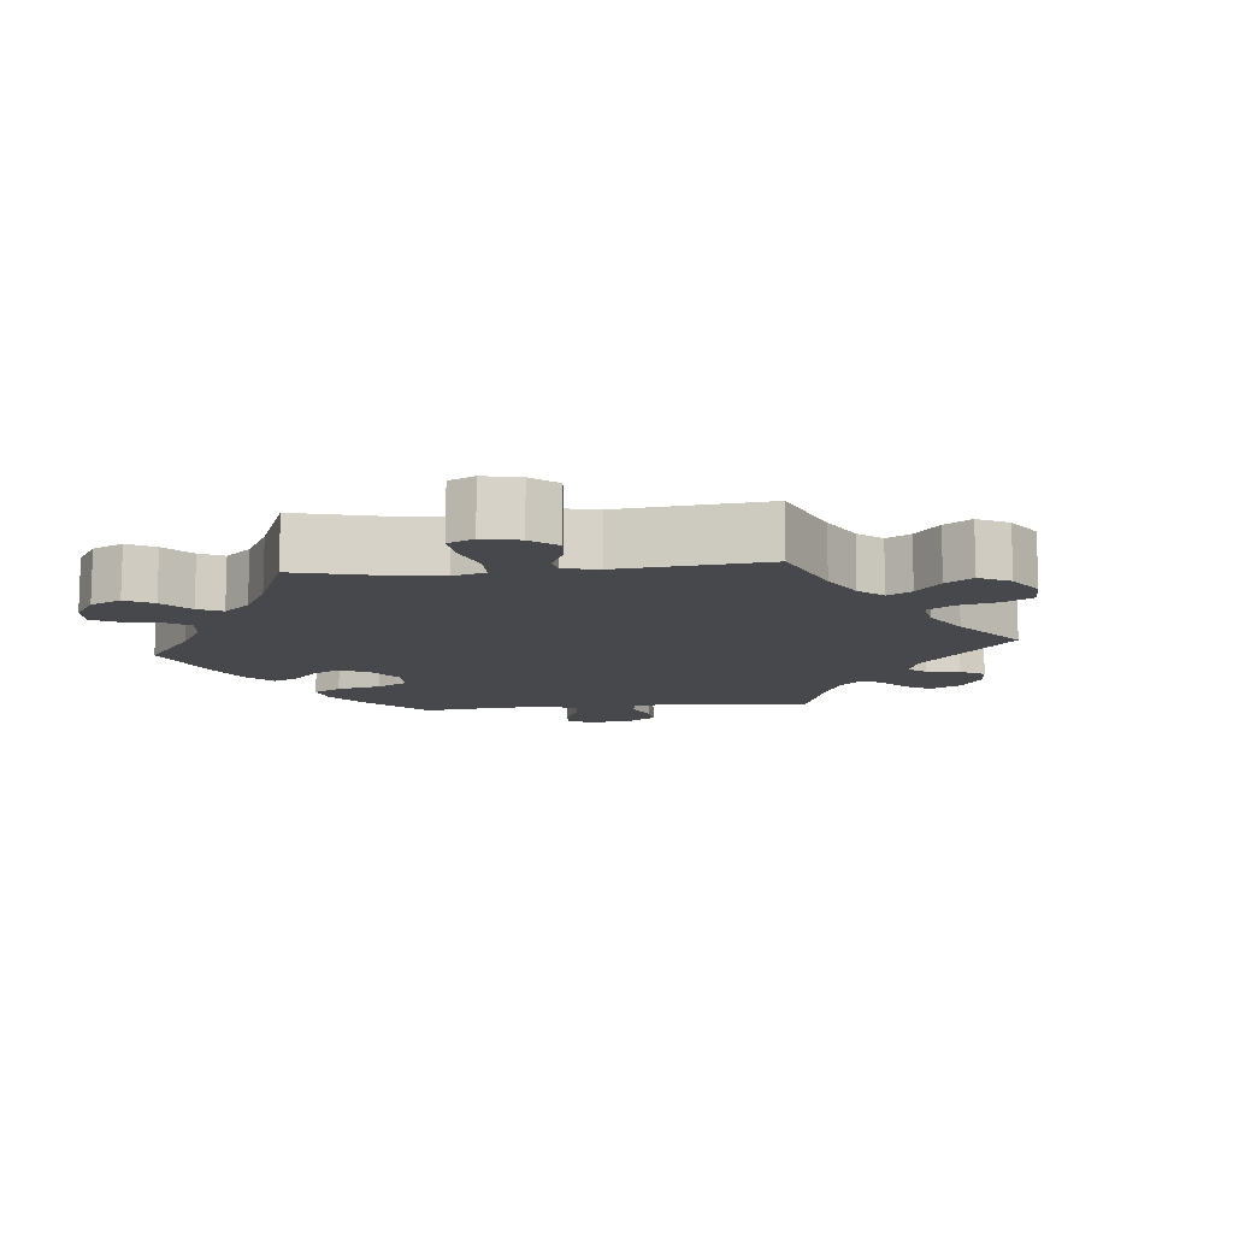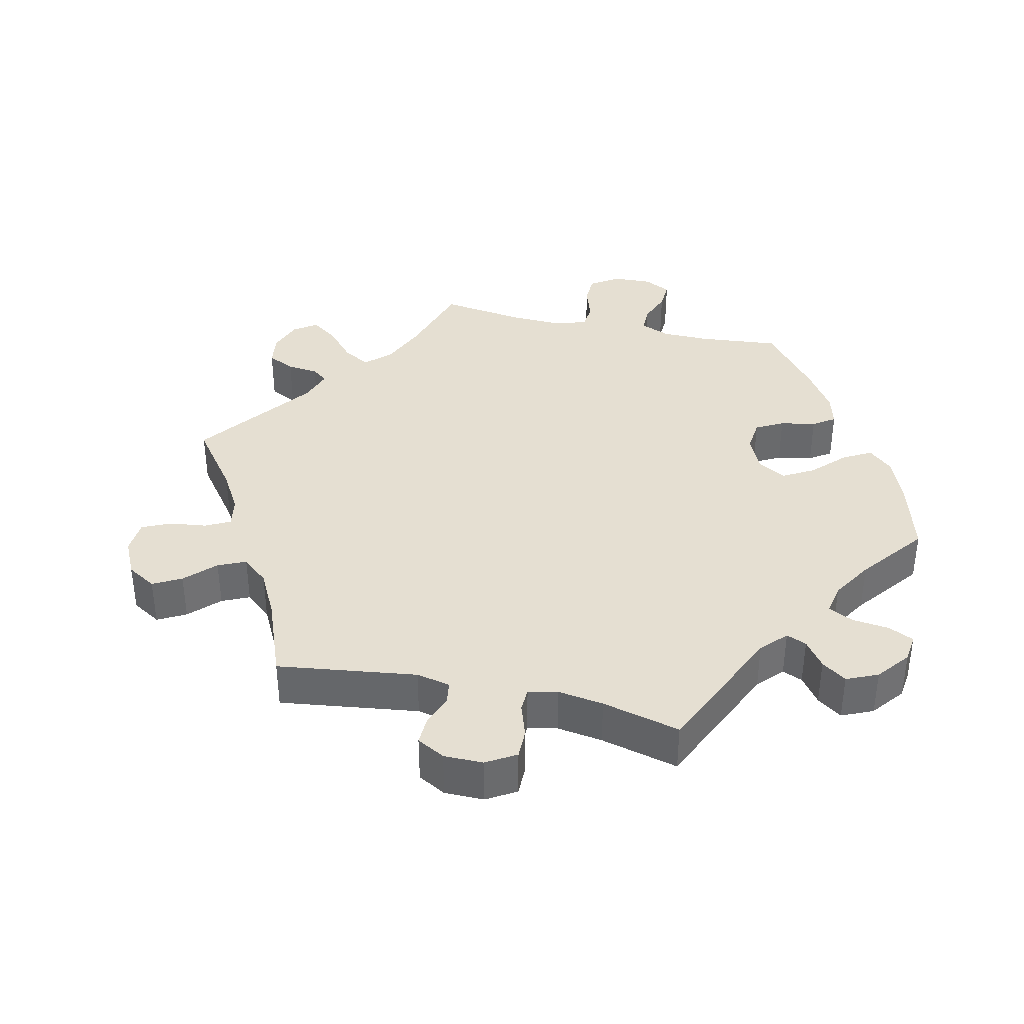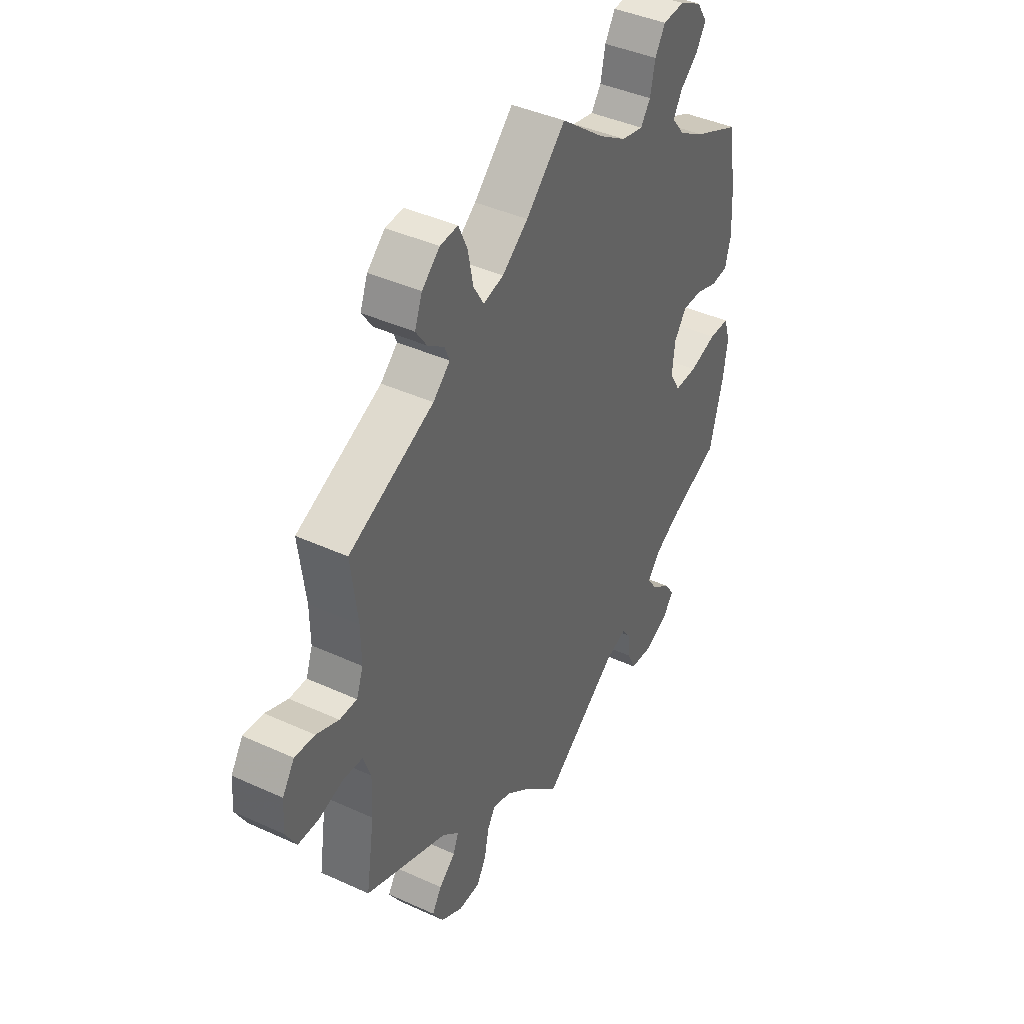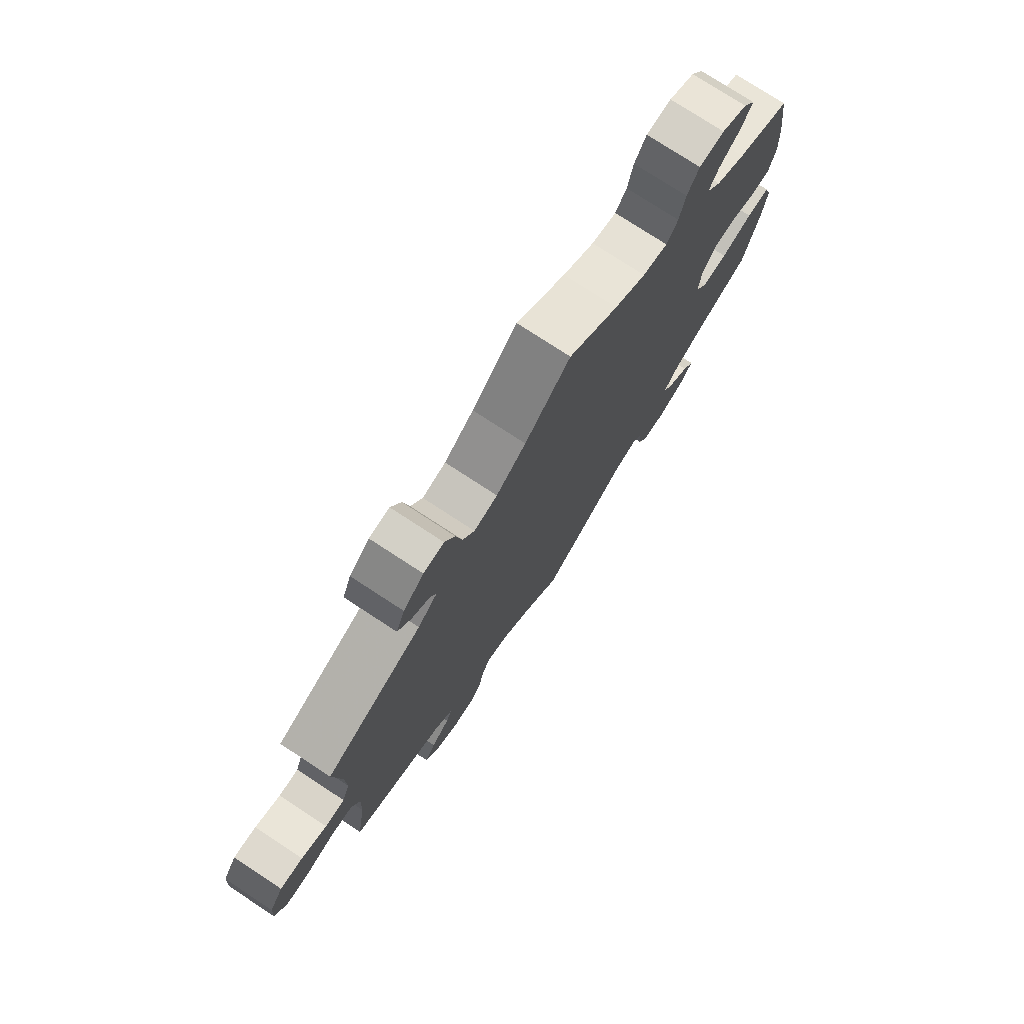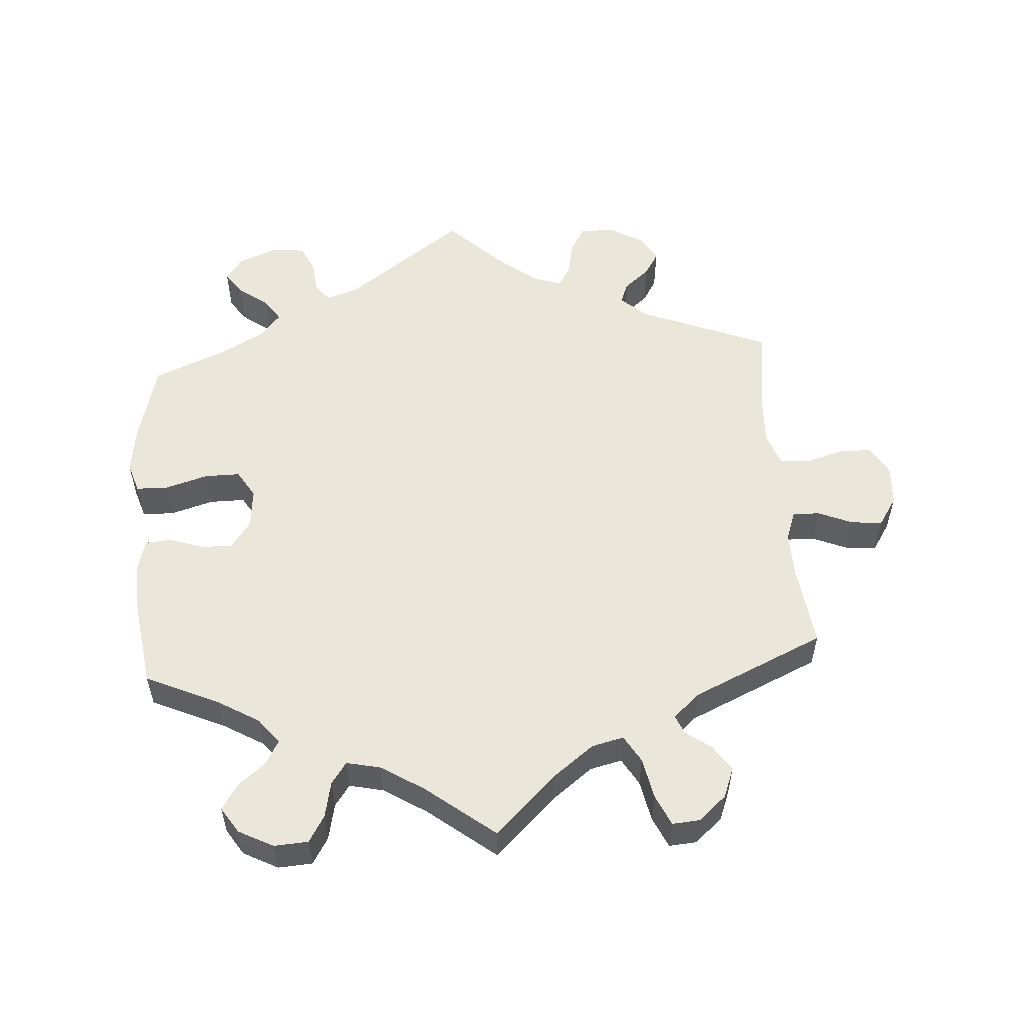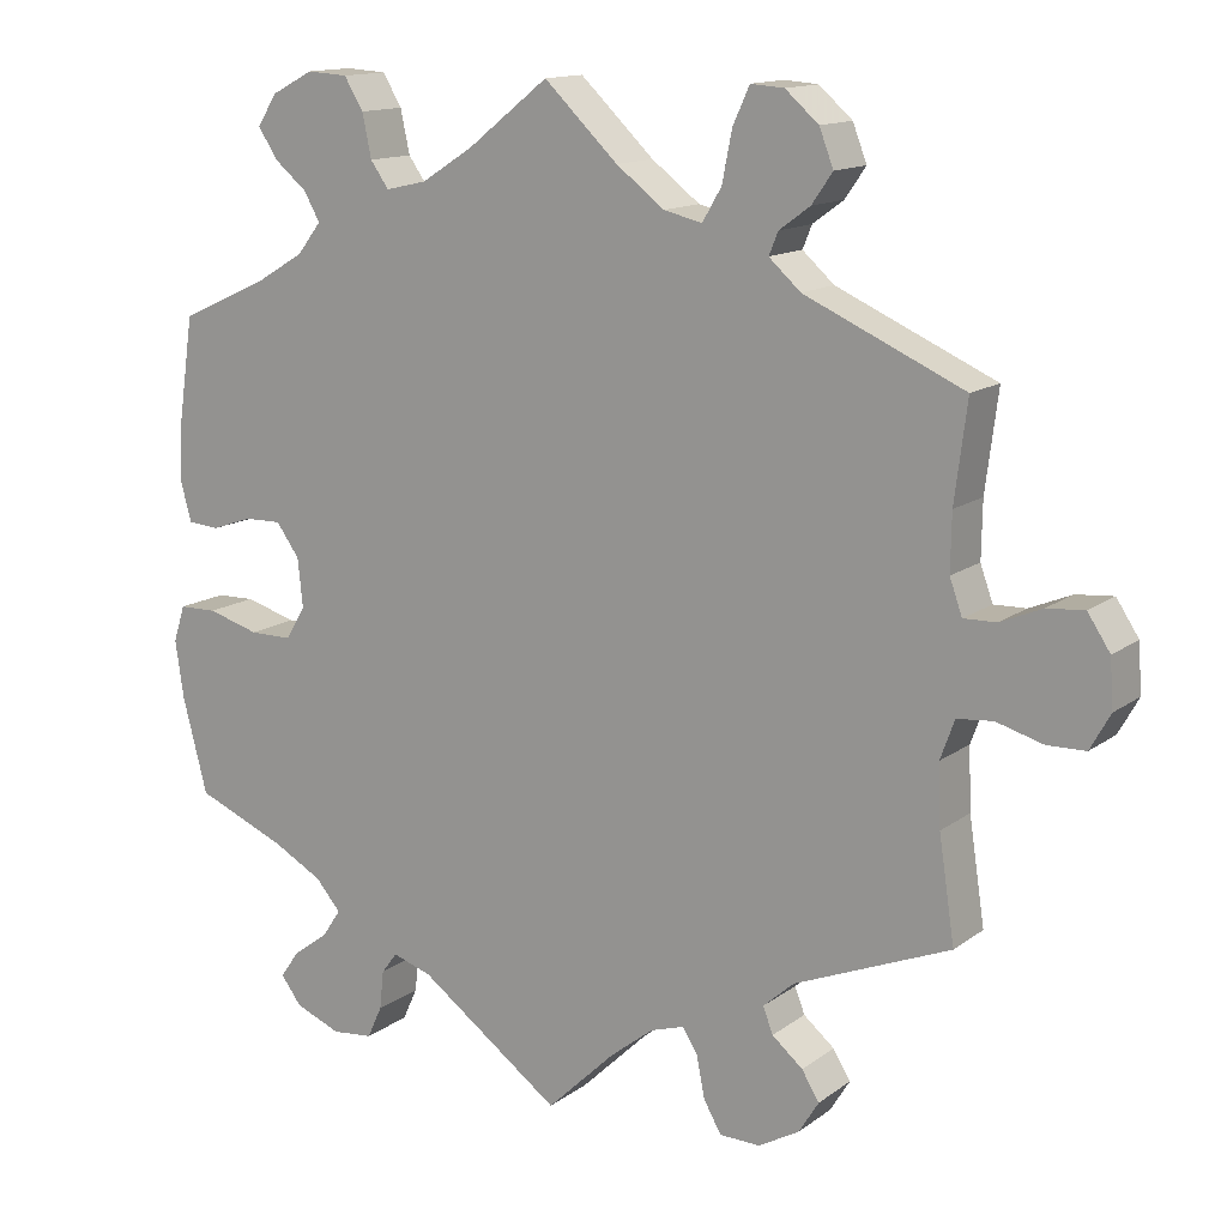
<metadata>
{"format":"obj","ext":"obj","renderer":"f3d","projection":"perspective","resolution":1024,"background":"white","views":[{"elev":-11.3,"azim":35.5,"up":"+Y"},{"elev":37.4,"azim":163.0,"up":"+Y"},{"elev":41.5,"azim":119.0,"up":"+Z"},{"elev":76.3,"azim":123.2,"up":"+Z"},{"elev":54.7,"azim":-4.1,"up":"+Y"},{"elev":13.8,"azim":32.8,"up":"+Z"}]}
</metadata>
<code>
v 0.486 0.07 0.172
v 0.485 0.07 0.104
v 0.5 0.07 0.062
v 0.539 0.07 0.063
v 0.589 0.07 0.084
v 0.634 0.07 0.088
v 0.661 0.07 0.047
v 0.665 0.07 -0.011
v 0.641 0.07 -0.054
v 0.595 0.07 -0.055
v 0.539 0.07 -0.039
v 0.496 0.07 -0.043
v 0.479 0.07 -0.09
v 0.482 0.07 -0.164
v 0.501 0.07 -0.289
v 0.314 0.07 -0.365
v 0.277 0.07 -0.398
v 0.289 0.07 -0.429
v 0.326 0.07 -0.46
v 0.347 0.07 -0.494
v 0.323 0.07 -0.533
v 0.274 0.07 -0.561
v 0.225 0.07 -0.56
v 0.204 0.07 -0.523
v 0.194 0.07 -0.473
v 0.176 0.07 -0.444
v 0.135 0.07 -0.457
v 0.083 0.07 -0.498
v 0 0.07 -0.578
v -0.171 0.07 -0.454
v -0.218 0.07 -0.439
v -0.237 0.07 -0.464
v -0.242 0.07 -0.511
v -0.26 0.07 -0.55
v -0.309 0.07 -0.555
v -0.364 0.07 -0.533
v -0.389 0.07 -0.5
v -0.366 0.07 -0.467
v -0.323 0.07 -0.435
v -0.301 0.07 -0.402
v -0.331 0.07 -0.367
v -0.391 0.07 -0.334
v -0.5 0.07 -0.289
v -0.53 0.07 -0.174
v -0.54 0.07 -0.105
v -0.526 0.07 -0.061
v -0.48 0.07 -0.06
v -0.418 0.07 -0.078
v -0.367 0.07 -0.078
v -0.343 0.07 -0.038
v -0.349 0.07 0.02
v -0.377 0.07 0.059
v -0.422 0.07 0.058
v -0.471 0.07 0.041
v -0.509 0.07 0.044
v -0.522 0.07 0.092
v -0.518 0.07 0.166
v -0.5 0.07 0.289
v -0.394 0.07 0.337
v -0.335 0.07 0.372
v -0.306 0.07 0.409
v -0.325 0.07 0.443
v -0.365 0.07 0.476
v -0.388 0.07 0.512
v -0.364 0.07 0.549
v -0.314 0.07 0.575
v -0.265 0.07 0.572
v -0.242 0.07 0.534
v -0.231 0.07 0.482
v -0.209 0.07 0.451
v -0.16 0.07 0.462
v -0.098 0.07 0.501
v 0 0.07 0.578
v 0.089 0.07 0.493
v 0.147 0.07 0.449
v 0.193 0.07 0.438
v 0.216 0.07 0.477
v 0.228 0.07 0.537
v 0.248 0.07 0.581
v 0.288 0.07 0.578
v 0.328 0.07 0.543
v 0.345 0.07 0.499
v 0.32 0.07 0.463
v 0.283 0.07 0.436
v 0.272 0.07 0.409
v 0.31 0.07 0.375
v 0.501 0.07 0.29
v 0.486 0 0.172
v 0.485 0 0.104
v 0.5 0 0.062
v 0.539 0 0.063
v 0.589 0 0.084
v 0.634 0 0.088
v 0.661 0 0.047
v 0.665 0 -0.011
v 0.641 0 -0.054
v 0.595 0 -0.055
v 0.539 0 -0.039
v 0.496 0 -0.043
v 0.479 0 -0.09
v 0.482 0 -0.164
v 0.501 0 -0.289
v 0.314 0 -0.365
v 0.277 0 -0.398
v 0.289 0 -0.429
v 0.326 0 -0.46
v 0.347 0 -0.494
v 0.323 0 -0.533
v 0.274 0 -0.561
v 0.225 0 -0.56
v 0.204 0 -0.523
v 0.194 0 -0.473
v 0.176 0 -0.444
v 0.135 0 -0.457
v 0.083 0 -0.498
v 0 0 -0.578
v -0.171 0 -0.454
v -0.218 0 -0.439
v -0.237 0 -0.464
v -0.242 0 -0.511
v -0.26 0 -0.55
v -0.309 0 -0.555
v -0.364 0 -0.533
v -0.389 0 -0.5
v -0.366 0 -0.467
v -0.323 0 -0.435
v -0.301 0 -0.402
v -0.331 0 -0.367
v -0.391 0 -0.334
v -0.5 0 -0.289
v -0.53 0 -0.174
v -0.54 0 -0.105
v -0.526 0 -0.061
v -0.48 0 -0.06
v -0.418 0 -0.078
v -0.367 0 -0.078
v -0.343 0 -0.038
v -0.349 0 0.02
v -0.377 0 0.059
v -0.422 0 0.058
v -0.471 0 0.041
v -0.509 0 0.044
v -0.522 0 0.092
v -0.518 0 0.166
v -0.5 0 0.289
v -0.394 0 0.337
v -0.335 0 0.372
v -0.306 0 0.409
v -0.325 0 0.443
v -0.365 0 0.476
v -0.388 0 0.512
v -0.364 0 0.549
v -0.314 0 0.575
v -0.265 0 0.572
v -0.242 0 0.534
v -0.231 0 0.482
v -0.209 0 0.451
v -0.16 0 0.462
v -0.098 0 0.501
v 0 0 0.578
v 0.089 0 0.493
v 0.147 0 0.449
v 0.193 0 0.438
v 0.216 0 0.477
v 0.228 0 0.537
v 0.248 0 0.581
v 0.288 0 0.578
v 0.328 0 0.543
v 0.345 0 0.499
v 0.32 0 0.463
v 0.283 0 0.436
v 0.272 0 0.409
v 0.31 0 0.375
v 0.501 0 0.29
f 86 87 1
f 85 86 1 2
f 81 82 83 84
f 79 80 81 84
f 77 78 79 84
f 76 77 84 85
f 75 76 85 2
f 72 73 74
f 71 72 74 75
f 70 71 75 2
f 66 67 68 69
f 66 69 70
f 65 66 70
f 62 63 64 65
f 61 62 65 70
f 60 61 70 2
f 56 57 58 59
f 53 54 55 56
f 52 53 56 59
f 51 52 59 60
f 45 46 47 48
f 45 48 49
f 42 43 44 45
f 41 42 45 49
f 40 41 49 50
f 36 37 38 39
f 36 39 40
f 35 36 40
f 32 33 34 35
f 31 32 35 40
f 30 31 40 50
f 28 29 30 50
f 22 23 24 25
f 22 25 26
f 21 22 26
f 18 19 20 21
f 17 18 21 26
f 16 17 26 27
f 14 15 16
f 13 14 16 27
f 8 9 10 11
f 8 11 12
f 7 8 12
f 4 5 6 7
f 3 4 7 12
f 28 50 51 60
f 13 27 28 60
f 12 13 60
f 2 3 12 60
f 88 174 173
f 89 88 173 172
f 171 170 169 168
f 171 168 167 166
f 171 166 165 164
f 172 171 164 163
f 89 172 163 162
f 161 160 159
f 162 161 159 158
f 89 162 158 157
f 156 155 154 153
f 157 156 153
f 157 153 152
f 152 151 150 149
f 157 152 149 148
f 89 157 148 147
f 146 145 144 143
f 143 142 141 140
f 146 143 140 139
f 147 146 139 138
f 135 134 133 132
f 136 135 132
f 132 131 130 129
f 136 132 129 128
f 137 136 128 127
f 126 125 124 123
f 127 126 123
f 127 123 122
f 122 121 120 119
f 127 122 119 118
f 137 127 118 117
f 137 117 116 115
f 112 111 110 109
f 113 112 109
f 113 109 108
f 108 107 106 105
f 113 108 105 104
f 114 113 104 103
f 103 102 101
f 114 103 101 100
f 98 97 96 95
f 99 98 95
f 99 95 94
f 94 93 92 91
f 99 94 91 90
f 147 138 137 115
f 147 115 114 100
f 147 100 99
f 147 99 90 89
f 1 88 89 2
f 2 89 90 3
f 3 90 91 4
f 4 91 92 5
f 5 92 93 6
f 6 93 94 7
f 7 94 95 8
f 8 95 96 9
f 9 96 97 10
f 10 97 98 11
f 11 98 99 12
f 12 99 100 13
f 13 100 101 14
f 14 101 102 15
f 15 102 103 16
f 16 103 104 17
f 17 104 105 18
f 18 105 106 19
f 19 106 107 20
f 20 107 108 21
f 21 108 109 22
f 22 109 110 23
f 23 110 111 24
f 24 111 112 25
f 25 112 113 26
f 26 113 114 27
f 27 114 115 28
f 28 115 116 29
f 29 116 117 30
f 30 117 118 31
f 31 118 119 32
f 32 119 120 33
f 33 120 121 34
f 34 121 122 35
f 35 122 123 36
f 36 123 124 37
f 37 124 125 38
f 38 125 126 39
f 39 126 127 40
f 40 127 128 41
f 41 128 129 42
f 42 129 130 43
f 43 130 131 44
f 44 131 132 45
f 45 132 133 46
f 46 133 134 47
f 47 134 135 48
f 48 135 136 49
f 49 136 137 50
f 50 137 138 51
f 51 138 139 52
f 52 139 140 53
f 53 140 141 54
f 54 141 142 55
f 55 142 143 56
f 56 143 144 57
f 57 144 145 58
f 58 145 146 59
f 59 146 147 60
f 60 147 148 61
f 61 148 149 62
f 62 149 150 63
f 63 150 151 64
f 64 151 152 65
f 65 152 153 66
f 66 153 154 67
f 67 154 155 68
f 68 155 156 69
f 69 156 157 70
f 70 157 158 71
f 71 158 159 72
f 72 159 160 73
f 73 160 161 74
f 74 161 162 75
f 75 162 163 76
f 76 163 164 77
f 77 164 165 78
f 78 165 166 79
f 79 166 167 80
f 80 167 168 81
f 81 168 169 82
f 82 169 170 83
f 83 170 171 84
f 84 171 172 85
f 85 172 173 86
f 86 173 174 87
f 87 174 88 1

</code>
